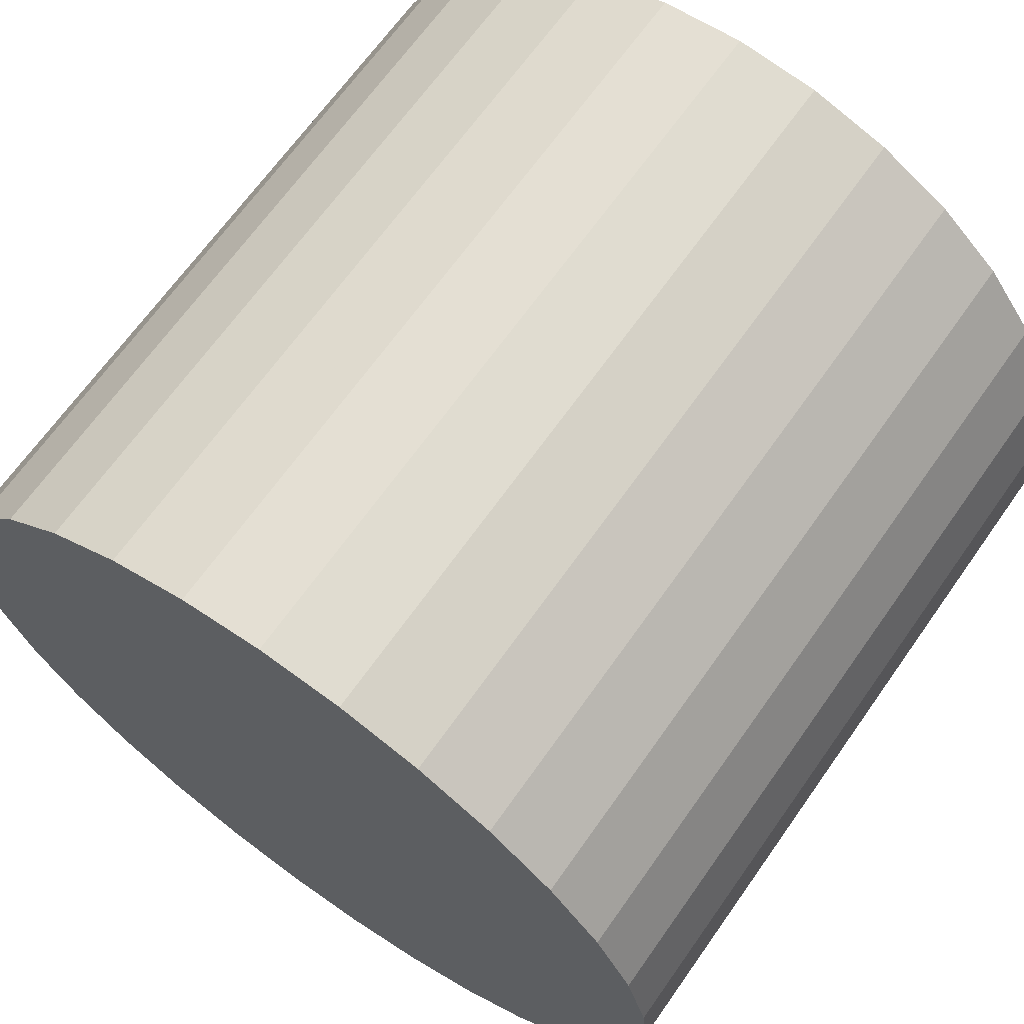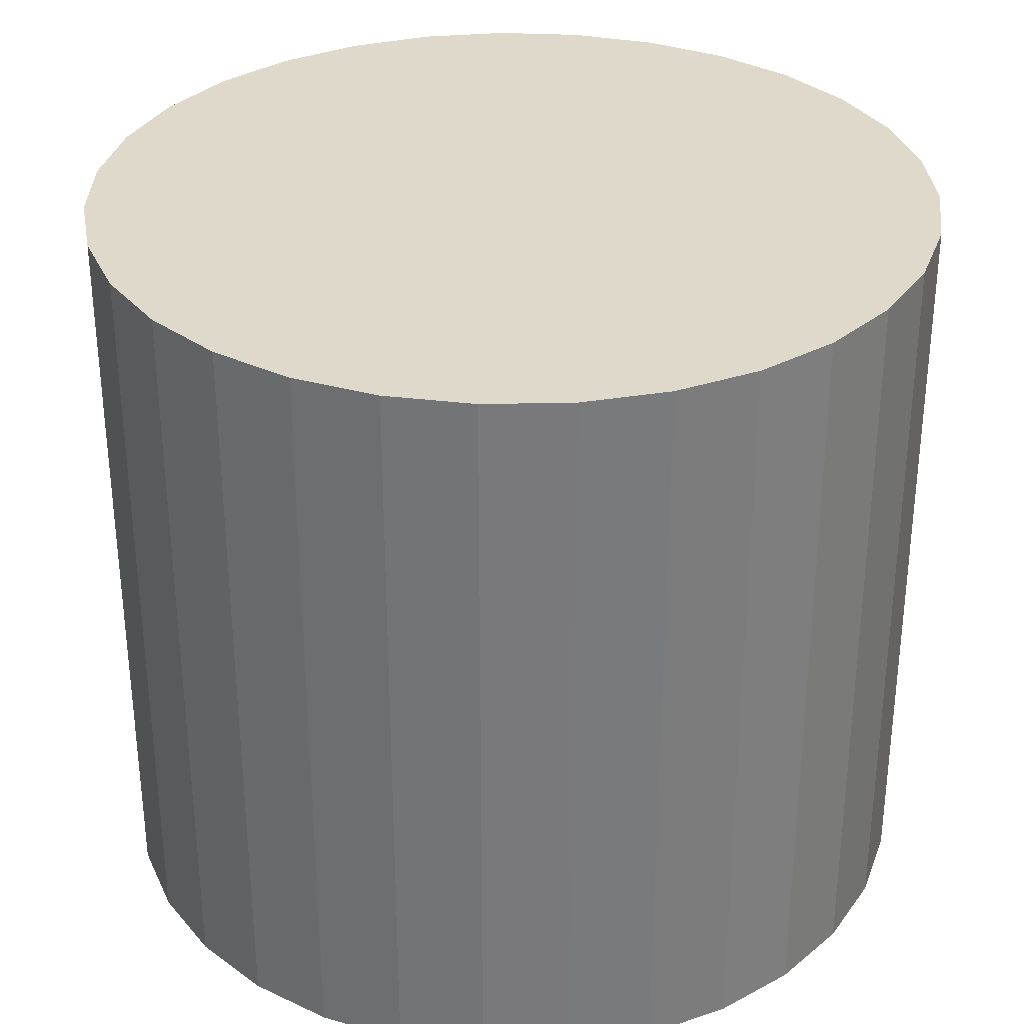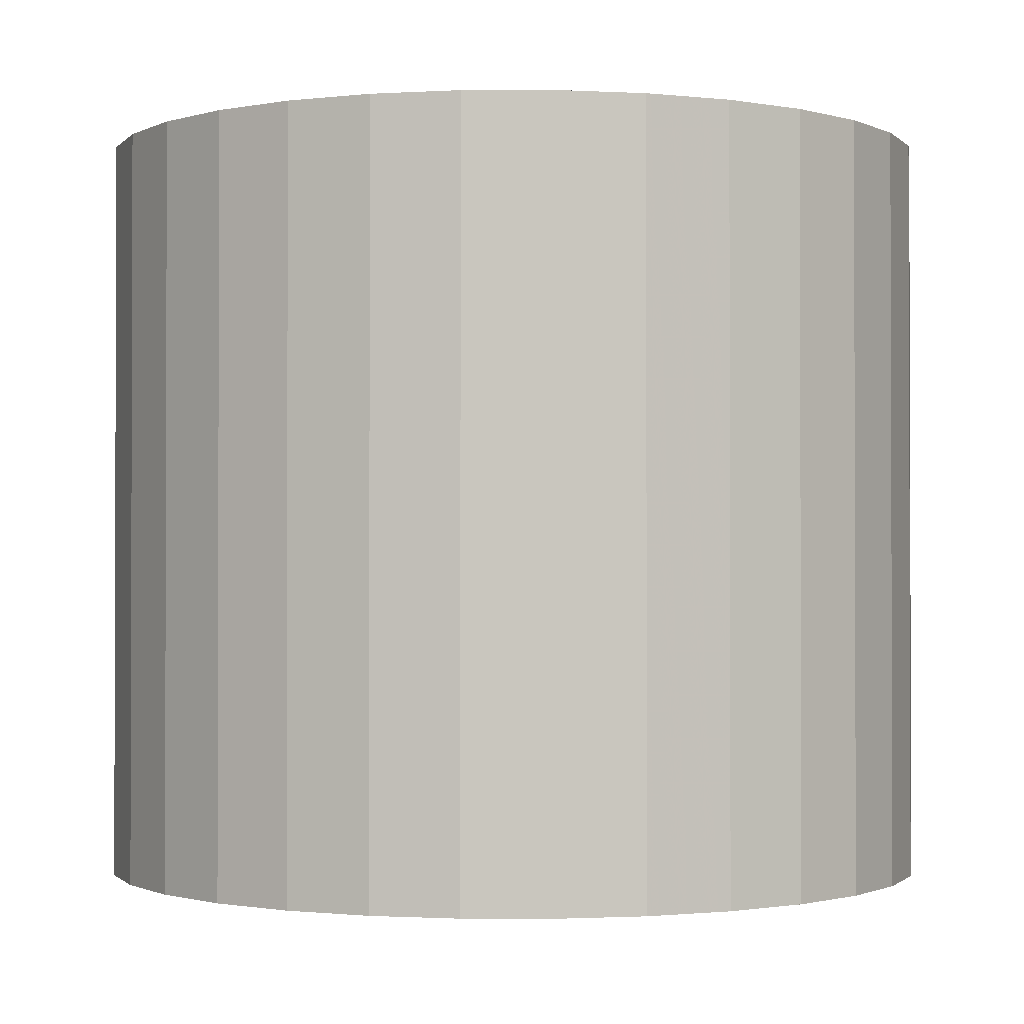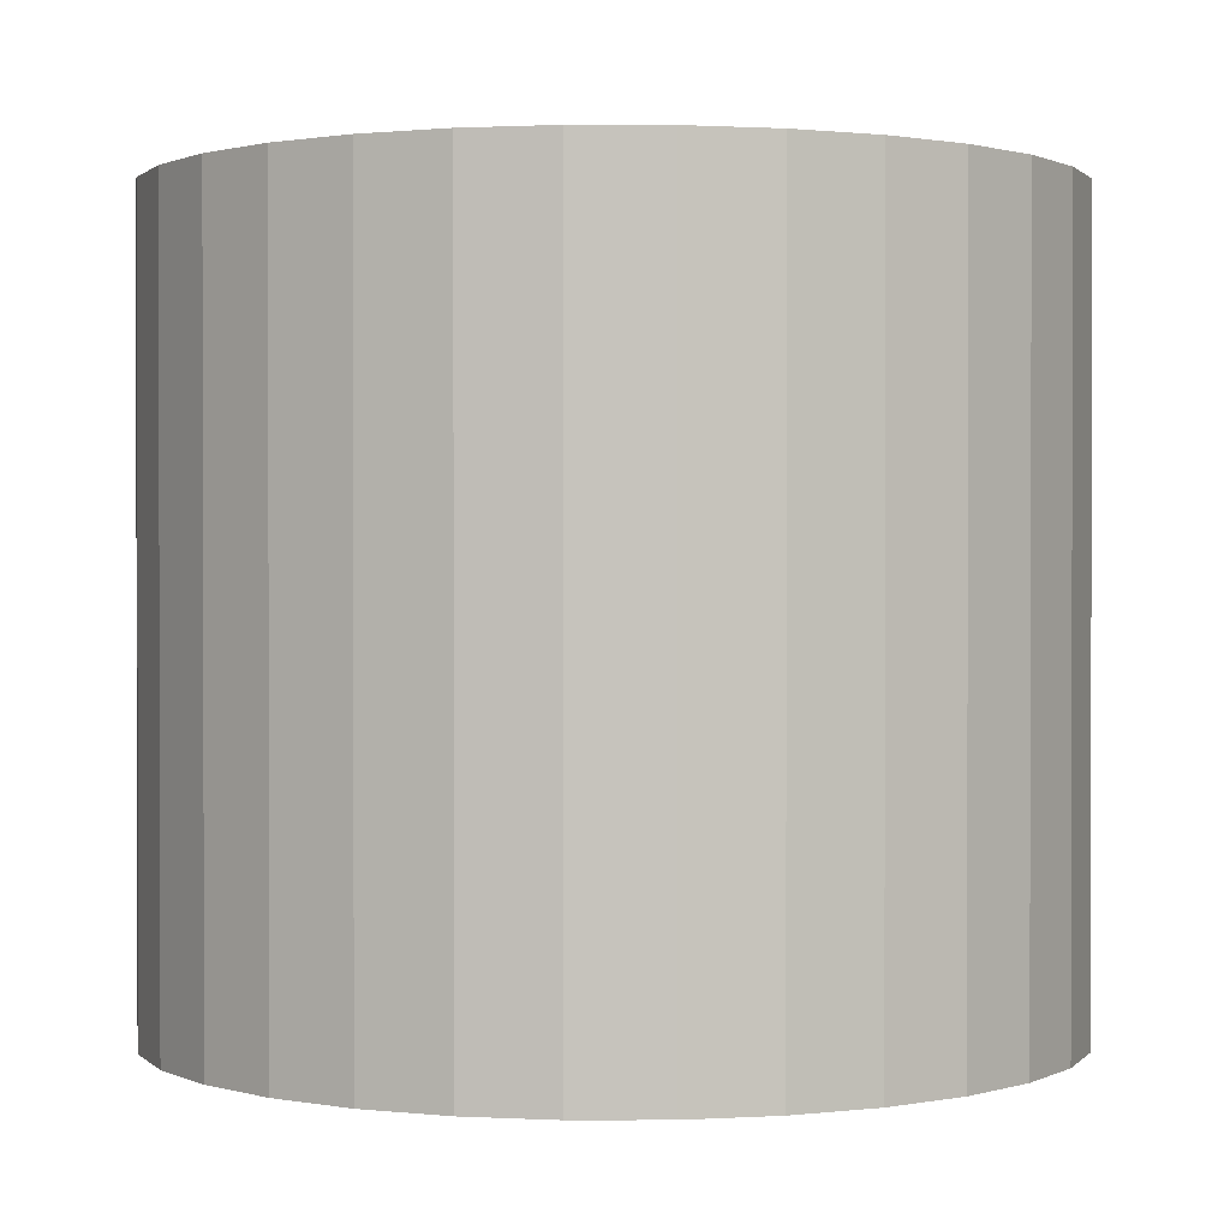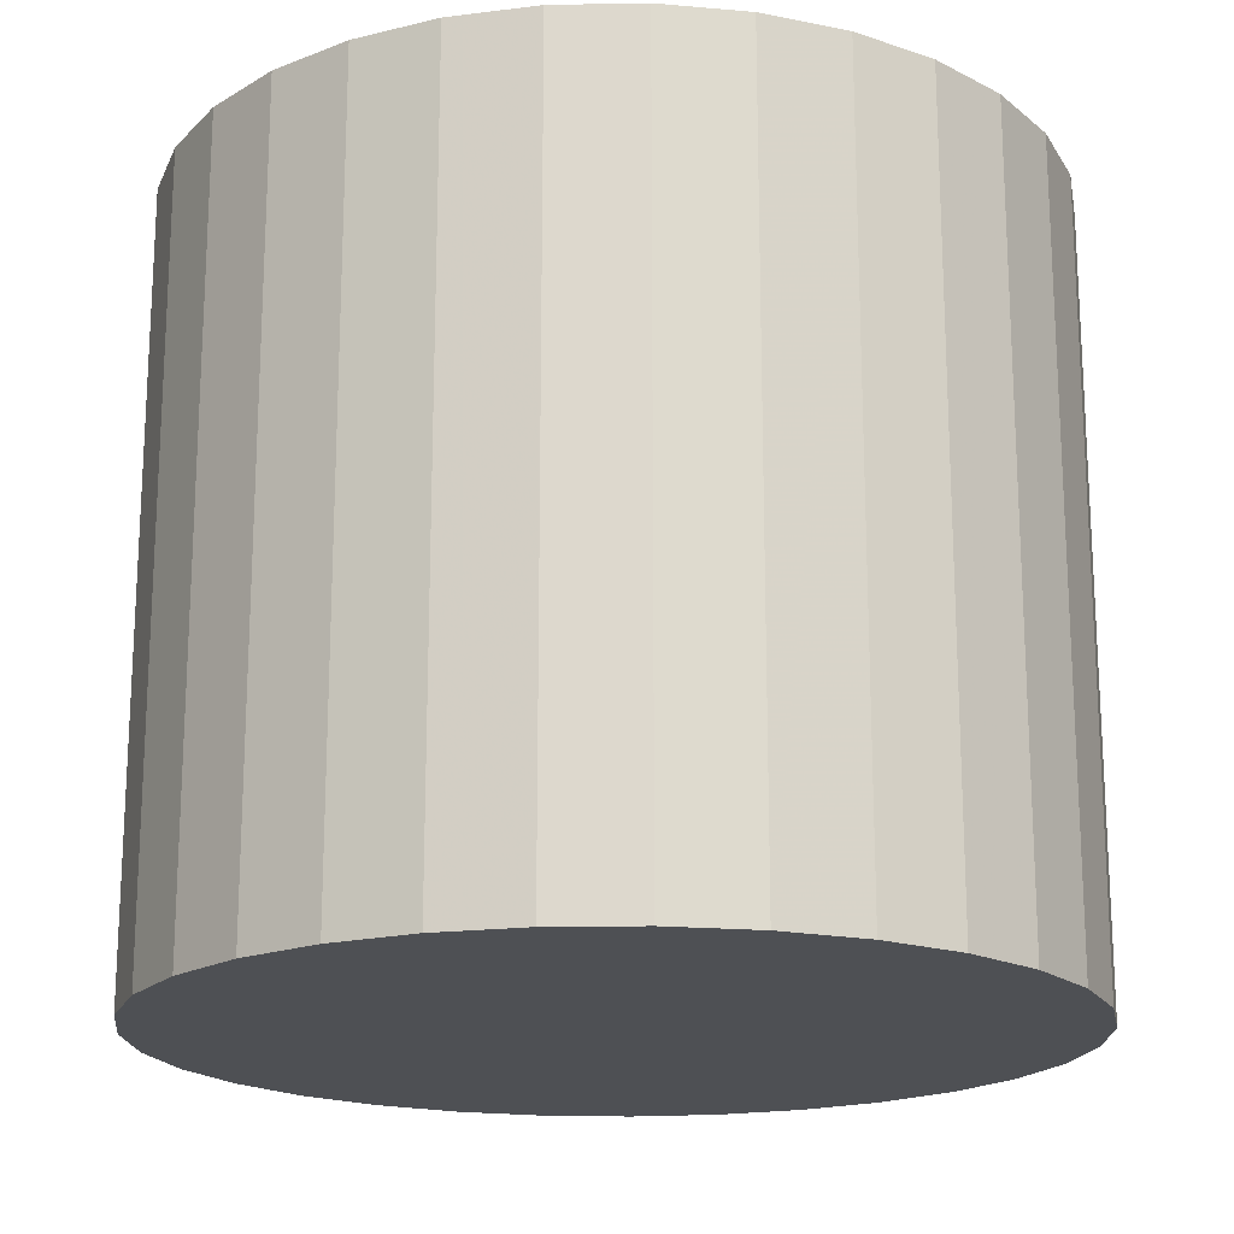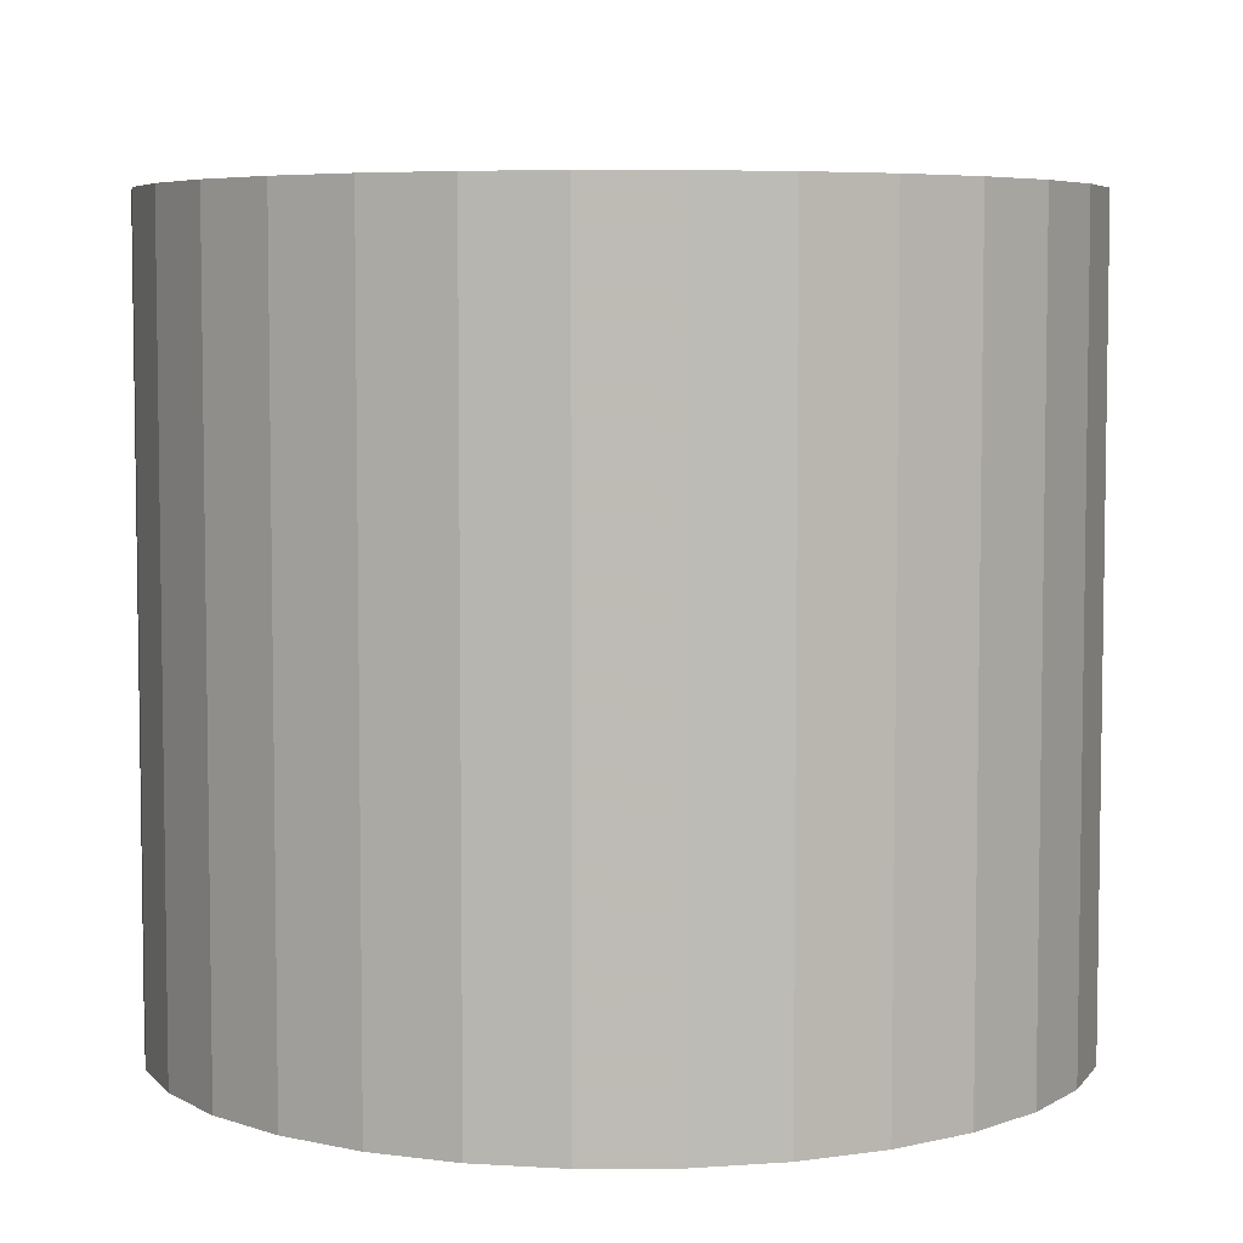
<metadata>
{"format":"obj","ext":"obj","renderer":"f3d","projection":"perspective","resolution":1024,"background":"white","views":[{"elev":67.0,"azim":35.2,"up":"+Z"},{"elev":32.3,"azim":120.2,"up":"+Y"},{"elev":-1.1,"azim":122.6,"up":"+Y"},{"elev":0.9,"azim":-87.8,"up":"+Y"},{"elev":-18.5,"azim":-73.5,"up":"+Y"},{"elev":5.7,"azim":-122.8,"up":"+Y"}]}
</metadata>
<code>
v 0 -8 -8
v 0 8 -8
v -0 -8 1
v -0 8 1
v -7.638 -8 -3.239
v -7.638 8 -3.239
v -8.896 -8 -6.637
v -8.896 8 -6.637
v -7.117 -8 -13.51
v -7.117 8 -13.51
v 8.08 -8 -11.96
v 8.08 8 -11.96
v 1.812 -8 0.8158
v 1.812 8 0.8158
v -0.9105 -8 -16.95
v -0.9105 8 -16.95
v 8.713 -8 -10.26
v 8.713 8 -10.26
v -8.44 -8 -4.874
v -8.44 8 -4.874
v -5.141 -8 -0.6131
v -5.141 8 -0.6131
v -8.988 -8 -8.456
v -8.988 8 -8.456
v -4.368 -8 -15.87
v -4.368 8 -15.87
v 3.549 -8 0.2706
v 3.549 8 0.2706
v -6.523 -8 -1.799
v -6.523 8 -1.799
v 5.862 -8 -14.83
v 5.862 8 -14.83
v 2.694 -8 -16.59
v 2.694 8 -16.59
v -2.694 -8 -16.59
v -2.694 8 -16.59
v -5.862 -8 -14.83
v -5.862 8 -14.83
v 6.523 -8 -1.799
v 6.523 8 -1.799
v -3.549 -8 0.2706
v -3.549 8 0.2706
v 4.368 -8 -15.87
v 4.368 8 -15.87
v 8.988 -8 -8.456
v 8.988 8 -8.456
v 5.141 -8 -0.6131
v 5.141 8 -0.6131
v 8.44 -8 -4.874
v 8.44 8 -4.874
v -8.713 -8 -10.26
v -8.713 8 -10.26
v 0.9105 -8 -16.95
v 0.9105 8 -16.95
v -1.812 -8 0.8158
v -1.812 8 0.8158
v -8.08 -8 -11.96
v -8.08 8 -11.96
v 7.117 -8 -13.51
v 7.117 8 -13.51
v 8.896 -8 -6.637
v 8.896 8 -6.637
v 7.638 -8 -3.239
v 7.638 8 -3.239
f 1 13 27
f 1 27 47
f 1 47 39
f 1 39 63
f 1 63 49
f 1 49 61
f 1 61 45
f 1 45 17
f 1 17 11
f 1 11 59
f 1 59 31
f 1 31 43
f 1 43 33
f 1 33 53
f 1 53 15
f 1 15 35
f 1 35 25
f 1 25 37
f 1 37 9
f 1 9 57
f 1 57 51
f 1 51 23
f 1 23 7
f 1 7 19
f 1 19 5
f 1 5 29
f 1 29 21
f 1 21 41
f 1 41 55
f 1 55 3
f 1 3 13
f 28 14 2
f 48 28 2
f 40 48 2
f 64 40 2
f 50 64 2
f 62 50 2
f 46 62 2
f 18 46 2
f 12 18 2
f 60 12 2
f 32 60 2
f 44 32 2
f 34 44 2
f 54 34 2
f 16 54 2
f 36 16 2
f 26 36 2
f 38 26 2
f 10 38 2
f 58 10 2
f 52 58 2
f 24 52 2
f 8 24 2
f 20 8 2
f 6 20 2
f 30 6 2
f 22 30 2
f 42 22 2
f 56 42 2
f 4 56 2
f 14 4 2
f 14 28 13
f 13 28 27
f 28 48 27
f 27 48 47
f 48 40 47
f 47 40 39
f 40 64 39
f 39 64 63
f 64 50 63
f 63 50 49
f 50 62 49
f 49 62 61
f 62 46 61
f 61 46 45
f 46 18 45
f 45 18 17
f 18 12 17
f 17 12 11
f 12 60 11
f 11 60 59
f 60 32 59
f 59 32 31
f 32 44 31
f 31 44 43
f 44 34 43
f 43 34 33
f 34 54 33
f 33 54 53
f 54 16 53
f 53 16 15
f 16 36 15
f 15 36 35
f 36 26 35
f 35 26 25
f 26 38 25
f 25 38 37
f 38 10 37
f 37 10 9
f 10 58 9
f 9 58 57
f 58 52 57
f 57 52 51
f 52 24 51
f 51 24 23
f 24 8 23
f 23 8 7
f 8 20 7
f 7 20 19
f 20 6 19
f 19 6 5
f 6 30 5
f 5 30 29
f 30 22 29
f 29 22 21
f 22 42 21
f 21 42 41
f 42 56 41
f 41 56 55
f 4 14 3
f 3 14 13
f 56 4 55
f 55 4 3

</code>
